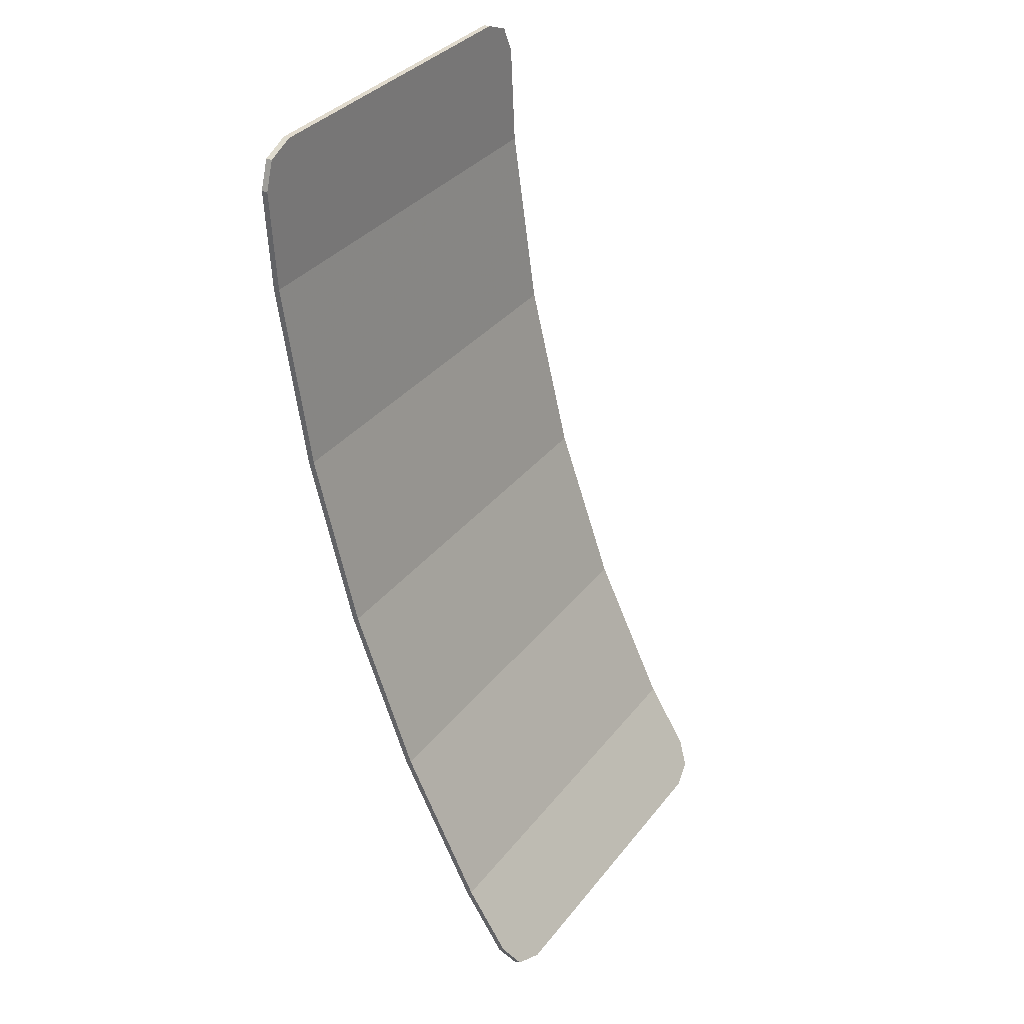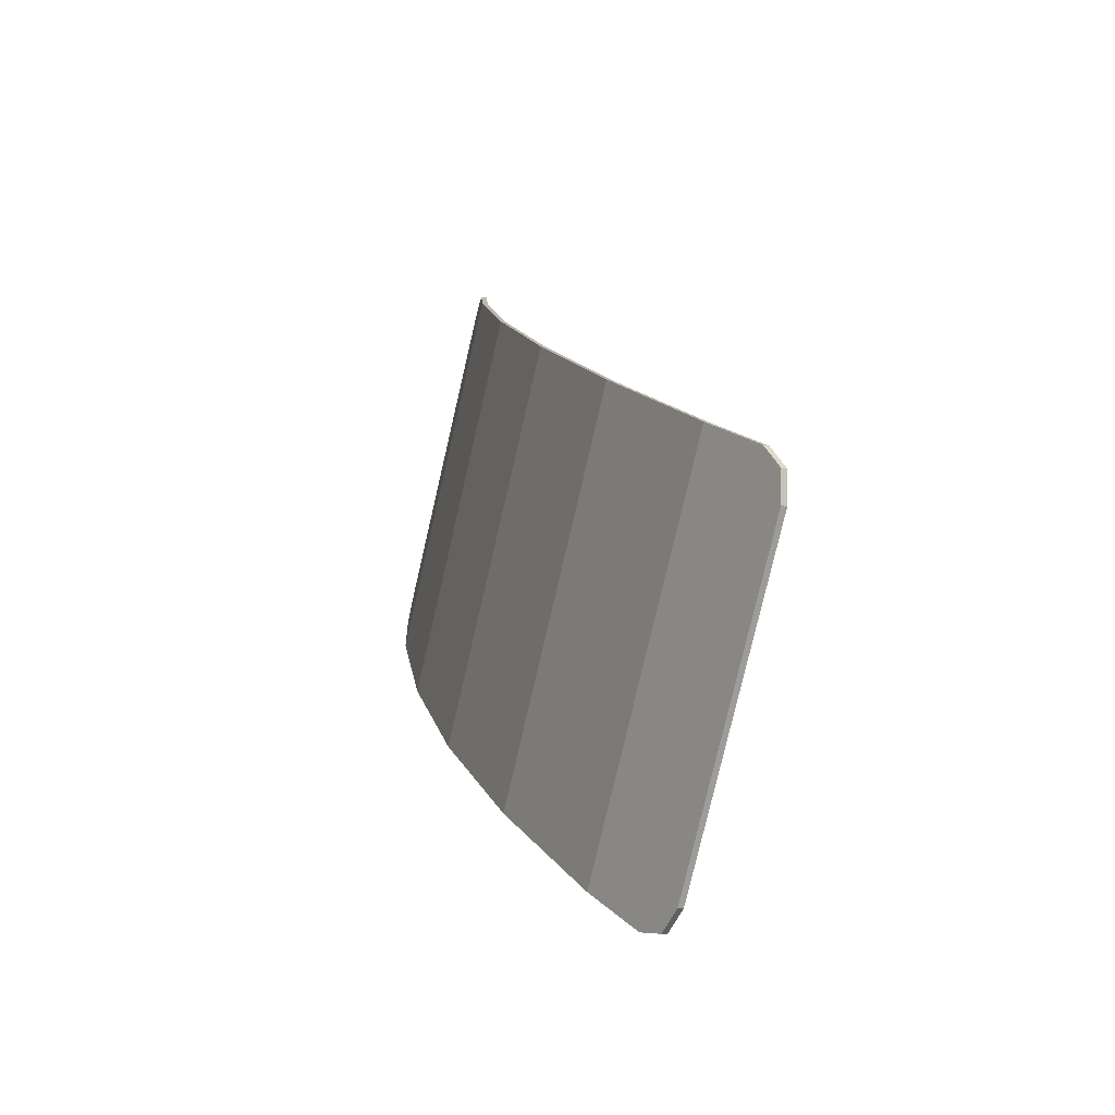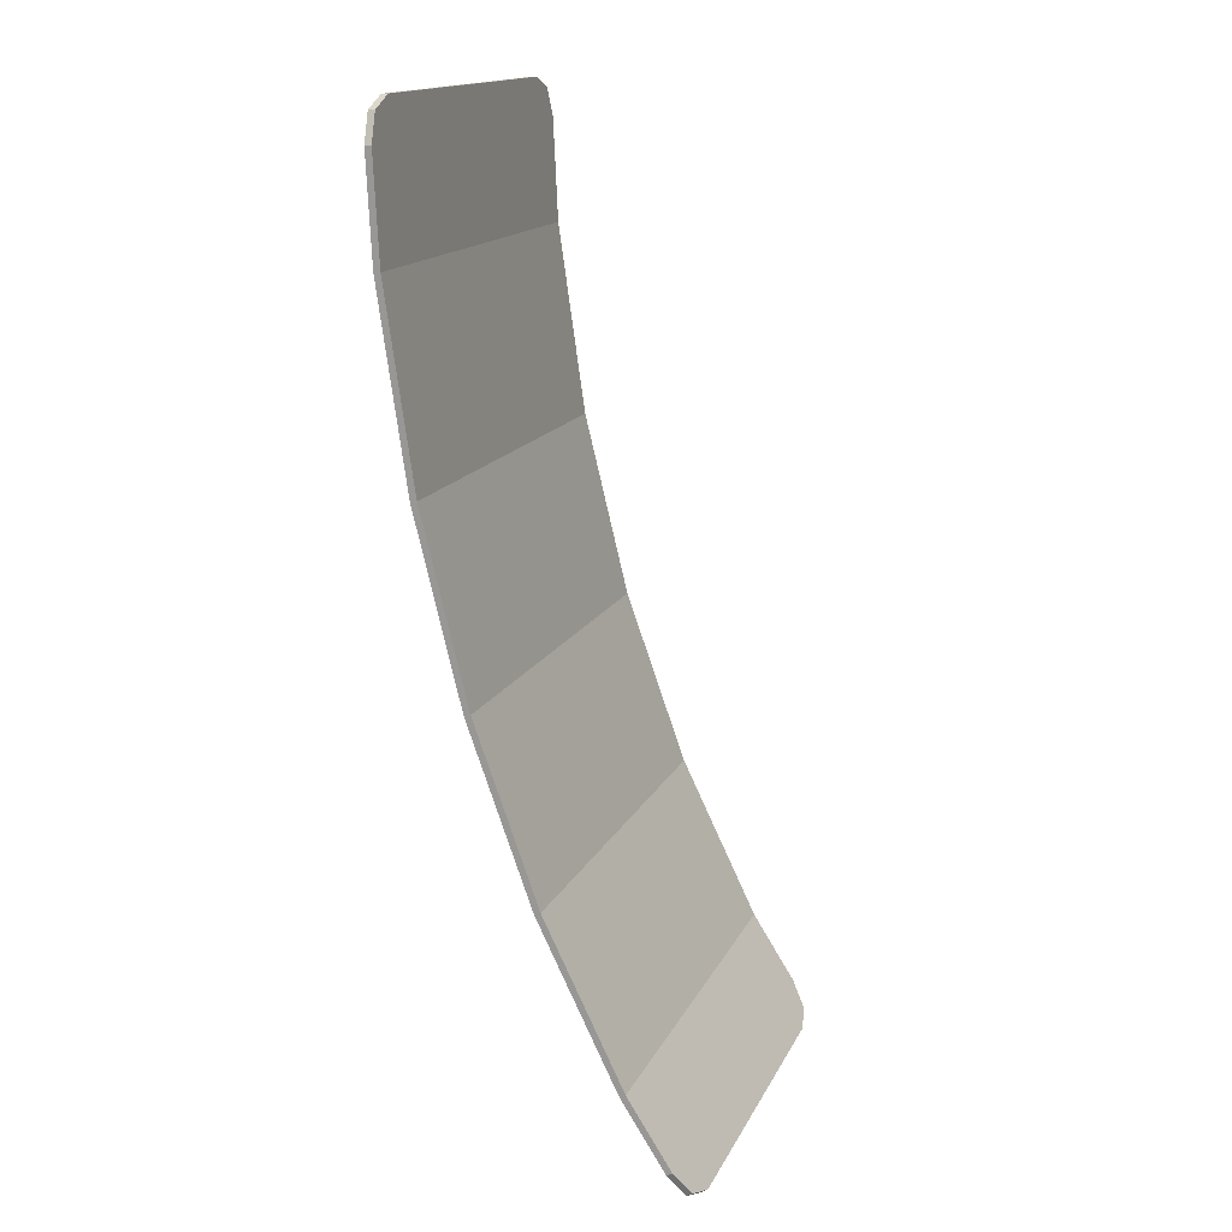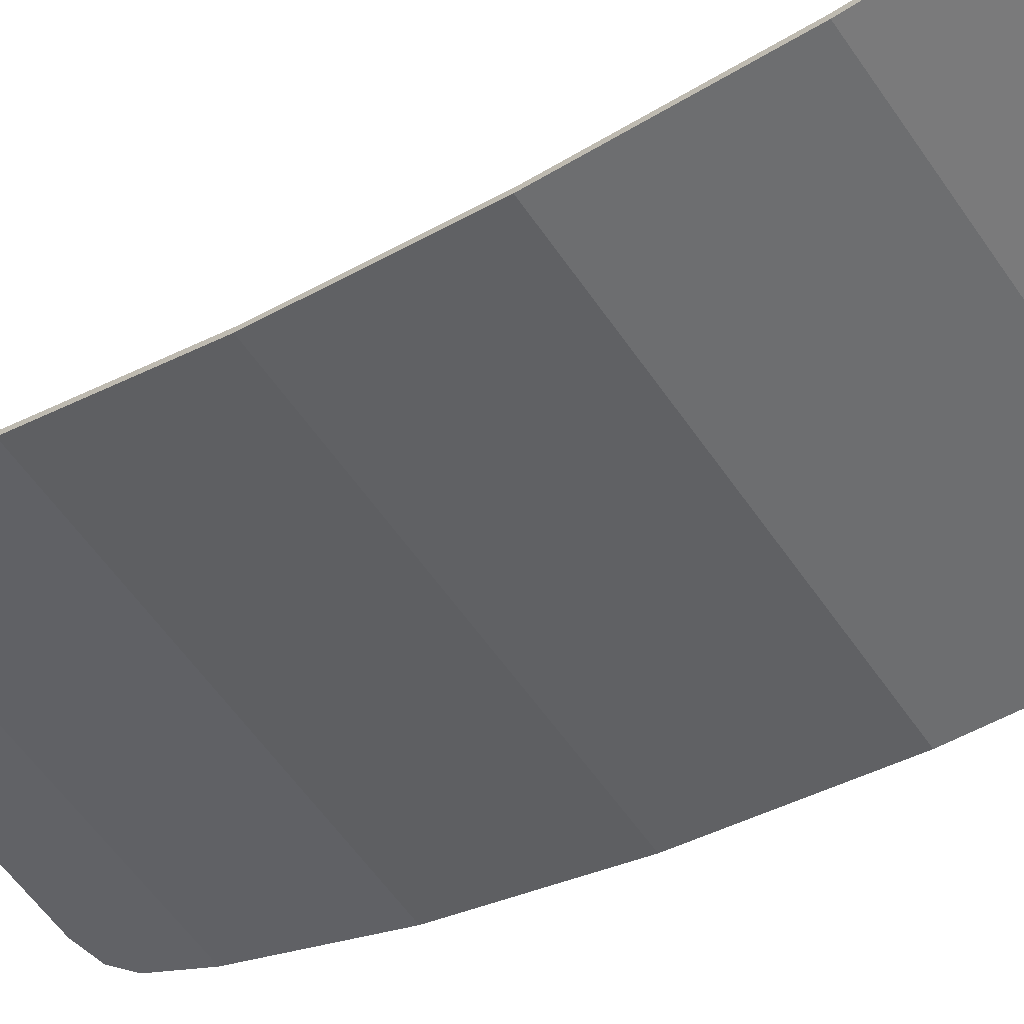
<metadata>
{"format":"obj","ext":"obj","renderer":"f3d","projection":"perspective","resolution":1024,"background":"white","views":[{"elev":35.3,"azim":122.9,"up":"+Z"},{"elev":-79.0,"azim":76.9,"up":"+Z"},{"elev":15.8,"azim":108.9,"up":"+Z"},{"elev":-59.9,"azim":-55.5,"up":"+Y"}]}
</metadata>
<code>
v -0.4 -0.8043 0.8246
v -0.378 -0.8068 0.8776
v -0.325 -0.8078 0.8995
v 0.4 -0.8043 0.8246
v 0.378 -0.8068 0.8776
v 0.325 -0.8078 0.8995
v -0.4 -0.7951 0.6296
v -0.325 -0.8078 0.8995
v -0.4 -0.8043 0.8246
v -0.4 -0.7951 0.6296
v -0.05625 -0.7951 0.6296
v -0.05625 -0.8078 0.8995
v -0.325 -0.8078 0.8995
v 0.4 -0.7951 0.6296
v 0.325 -0.8078 0.8995
v -0.05625 -0.8078 0.8995
v -0.05625 -0.7951 0.6296
v 0.4 -0.7951 0.6296
v 0.4 -0.8043 0.8246
v 0.325 -0.8078 0.8995
v 0.1187 -0.7871 0.5743
v 0.1041 -0.785 0.5598
v 0.1187 -0.7799 0.5249
v 0.1187 -0.7871 0.5743
v 0.06875 -0.7871 0.5743
v 0.1041 -0.785 0.5598
v 0.01875 -0.7871 0.5743
v 0.0334 -0.785 0.5598
v 0.06875 -0.7871 0.5743
v 0.01875 -0.7871 0.5743
v 0.01875 -0.7799 0.5249
v 0.0334 -0.785 0.5598
v 0.1041 -0.785 0.5598
v 0.06875 -0.7871 0.5743
v 0.0334 -0.785 0.5598
v 0.1041 -0.785 0.5598
v 0.0334 -0.785 0.5598
v 0.01875 -0.7799 0.5249
v 0.1187 -0.7799 0.5249
v 0.01875 -0.7799 0.5249
v 0.01875 -0.7425 0.2656
v 0.1187 -0.7425 0.2656
v 0.1187 -0.7799 0.5249
v 0.06875 -0.7871 0.5743
v 0.1187 -0.7871 0.5743
v 0.4 -0.7951 0.6296
v -0.05625 -0.7951 0.6296
v 0.06875 -0.7871 0.5743
v -0.05625 -0.7951 0.6296
v 0.01875 -0.7871 0.5743
v 0.01875 -0.7799 0.5249
v 0.01875 -0.7871 0.5743
v -0.05625 -0.7951 0.6296
v 0.01875 -0.7799 0.5249
v -0.05625 -0.7951 0.6296
v -0.05625 -0.7425 0.2656
v 0.01875 -0.7425 0.2656
v 0.4 -0.7951 0.6296
v 0.1187 -0.7871 0.5743
v 0.1187 -0.7799 0.5249
v 0.4 -0.7951 0.6296
v 0.1187 -0.7799 0.5249
v 0.1187 -0.7425 0.2656
v 0.4 -0.7425 0.2656
v -0.4 -0.7425 0.2656
v -0.05625 -0.7951 0.6296
v -0.4 -0.7951 0.6296
v -0.4 -0.7425 0.2656
v -0.05625 -0.7425 0.2656
v -0.05625 -0.7951 0.6296
v 0.01875 -0.7425 0.2656
v 0.01875 -0.6561 -0.086
v 0.1187 -0.6561 -0.086
v 0.1187 -0.7425 0.2656
v -0.4 -0.7425 0.2656
v -0.4 -0.6561 -0.086
v -0.05625 -0.6561 -0.086
v -0.05625 -0.7425 0.2656
v -0.05625 -0.7425 0.2656
v -0.05625 -0.6561 -0.086
v 0.01875 -0.6561 -0.086
v 0.01875 -0.7425 0.2656
v 0.1187 -0.7425 0.2656
v 0.1187 -0.6561 -0.086
v 0.4 -0.6561 -0.086
v 0.4 -0.7425 0.2656
v 0.01875 -0.6561 -0.086
v 0.01875 -0.537 -0.419
v 0.1187 -0.537 -0.419
v 0.1187 -0.6561 -0.086
v -0.4 -0.6561 -0.086
v -0.4 -0.537 -0.419
v -0.05625 -0.537 -0.419
v -0.05625 -0.6561 -0.086
v -0.05625 -0.6561 -0.086
v -0.05625 -0.537 -0.419
v 0.01875 -0.537 -0.419
v 0.01875 -0.6561 -0.086
v 0.1187 -0.6561 -0.086
v 0.1187 -0.537 -0.419
v 0.4 -0.537 -0.419
v 0.4 -0.6561 -0.086
v 0.1187 -0.4293 -0.6416
v 0.1041 -0.4357 -0.6285
v 0.1187 -0.4511 -0.5966
v 0.1187 -0.4293 -0.6416
v 0.06875 -0.4293 -0.6416
v 0.1041 -0.4357 -0.6285
v 0.01875 -0.4293 -0.6416
v 0.0334 -0.4357 -0.6285
v 0.06875 -0.4293 -0.6416
v 0.01875 -0.4293 -0.6416
v 0.01875 -0.4511 -0.5966
v 0.0334 -0.4357 -0.6285
v 0.1041 -0.4357 -0.6285
v 0.06875 -0.4293 -0.6416
v 0.0334 -0.4357 -0.6285
v 0.1041 -0.4357 -0.6285
v 0.0334 -0.4357 -0.6285
v 0.01875 -0.4511 -0.5966
v 0.1187 -0.4511 -0.5966
v -0.004992 -0.3875 -0.7279
v -0.05625 -0.4414 -0.6165
v -0.05475 -0.4315 -0.6371
v -0.02009 -0.395 -0.7124
v -0.02009 -0.395 -0.7124
v -0.05475 -0.4315 -0.6371
v -0.05028 -0.4217 -0.6573
v -0.0328 -0.4033 -0.6953
v -0.0328 -0.4033 -0.6953
v -0.05028 -0.4217 -0.6573
v -0.04293 -0.4123 -0.6768
v -0.05625 -0.4414 -0.6165
v -0.05625 -0.4263 -0.6478
v -0.05475 -0.4315 -0.6371
v -0.05475 -0.4315 -0.6371
v -0.05625 -0.4263 -0.6478
v -0.05028 -0.4217 -0.6573
v -0.04293 -0.4123 -0.6768
v -0.05028 -0.4217 -0.6573
v -0.05625 -0.4263 -0.6478
v -0.04293 -0.4123 -0.6768
v -0.02961 -0.3982 -0.7057
v -0.0328 -0.4033 -0.6953
v -0.0328 -0.4033 -0.6953
v -0.02961 -0.3982 -0.7057
v -0.02009 -0.395 -0.7124
v -0.004992 -0.3875 -0.7279
v -0.02009 -0.395 -0.7124
v -0.02961 -0.3982 -0.7057
v 0.01875 -0.537 -0.419
v 0.01875 -0.4511 -0.5966
v 0.1187 -0.4511 -0.5966
v 0.1187 -0.537 -0.419
v -0.4 -0.3875 -0.7279
v -0.05625 -0.4414 -0.6165
v -0.05625 -0.537 -0.419
v -0.4 -0.537 -0.419
v -0.4 -0.3875 -0.7279
v -0.05625 -0.4263 -0.6478
v -0.05625 -0.4414 -0.6165
v -0.4 -0.3875 -0.7279
v -0.04293 -0.4123 -0.6768
v -0.05625 -0.4263 -0.6478
v -0.4 -0.3875 -0.7279
v -0.02961 -0.3982 -0.7057
v -0.04293 -0.4123 -0.6768
v -0.4 -0.3875 -0.7279
v -0.004995 -0.3875 -0.7279
v -0.02961 -0.3982 -0.7057
v -0.05625 -0.4414 -0.6165
v 0.01875 -0.4511 -0.5966
v 0.01875 -0.537 -0.419
v -0.05625 -0.537 -0.419
v -0.05625 -0.4414 -0.6165
v -0.004995 -0.3875 -0.7279
v 0.01875 -0.4293 -0.6416
v 0.01875 -0.4511 -0.5966
v -0.004995 -0.3875 -0.7279
v 0.06875 -0.4293 -0.6416
v 0.01875 -0.4293 -0.6416
v -0.004995 -0.3875 -0.7279
v 0.4 -0.3875 -0.7279
v 0.1187 -0.4293 -0.6416
v 0.06875 -0.4293 -0.6416
v 0.4 -0.537 -0.419
v 0.1187 -0.537 -0.419
v 0.1187 -0.4511 -0.5966
v 0.4 -0.537 -0.419
v 0.1187 -0.4511 -0.5966
v 0.1187 -0.4293 -0.6416
v 0.4 -0.3875 -0.7279
v -0.05625 -0.36 -0.7712
v 0.09591 -0.3609 -0.7699
v 0.1187 -0.36 -0.7712
v -0.05625 -0.36 -0.7712
v 0.07346 -0.3632 -0.7661
v 0.09591 -0.3609 -0.7699
v -0.05625 -0.36 -0.7712
v 0.05178 -0.3672 -0.7599
v 0.07346 -0.3632 -0.7661
v -0.05625 -0.36 -0.7712
v 0.03125 -0.3726 -0.7514
v 0.05178 -0.3672 -0.7599
v -0.05625 -0.36 -0.7712
v 0.01221 -0.3794 -0.7406
v 0.03125 -0.3726 -0.7514
v 0.1187 -0.36 -0.7712
v 0.09591 -0.3609 -0.7699
v 0.07346 -0.3632 -0.7661
v 0.1187 -0.36 -0.7712
v 0.07346 -0.3632 -0.7661
v 0.05178 -0.3672 -0.7599
v 0.1187 -0.36 -0.7712
v 0.05178 -0.3672 -0.7599
v 0.03125 -0.3726 -0.7514
v 0.1187 -0.36 -0.7712
v 0.03125 -0.3726 -0.7514
v 0.01221 -0.3794 -0.7406
v -0.4 -0.3043 -0.8589
v -0.378 -0.2759 -0.9037
v -0.325 -0.2641 -0.9223
v 0.4 -0.3043 -0.8589
v 0.378 -0.2759 -0.9037
v 0.325 -0.2641 -0.9223
v -0.004995 -0.3875 -0.7279
v 0.01221 -0.3794 -0.7406
v 0.1187 -0.36 -0.7712
v 0.4 -0.36 -0.7712
v 0.4 -0.3875 -0.7279
v -0.004995 -0.3875 -0.7279
v 0.1187 -0.36 -0.7712
v -0.4 -0.3043 -0.8589
v -0.05625 -0.36 -0.7712
v -0.004995 -0.3875 -0.7279
v -0.4 -0.3875 -0.7279
v -0.004995 -0.3875 -0.7279
v -0.05625 -0.36 -0.7712
v 0.01221 -0.3794 -0.7406
v 0.325 -0.2641 -0.9223
v 0.4 -0.3043 -0.8589
v -0.4 -0.3043 -0.8589
v -0.325 -0.2641 -0.9223
v 0.1187 -0.36 -0.7712
v -0.05625 -0.36 -0.7712
v -0.4 -0.3043 -0.8589
v 0.4 -0.3043 -0.8589
v 0.1187 -0.36 -0.7712
v 0.4 -0.3043 -0.8589
v 0.4 -0.36 -0.7712
v -0.4 -0.7918 0.8252
v -0.378 -0.7943 0.8782
v -0.325 -0.7953 0.9001
v 0.4 -0.7918 0.8252
v 0.378 -0.7943 0.8782
v 0.325 -0.7953 0.9001
v -0.378 -0.7943 0.8782
v -0.4 -0.7918 0.8252
v -0.4 -0.8043 0.8246
v -0.378 -0.8067 0.8776
v -0.325 -0.7953 0.9001
v -0.378 -0.7943 0.8782
v -0.378 -0.8067 0.8776
v -0.325 -0.8078 0.8995
v 0.378 -0.7943 0.8782
v 0.4 -0.7918 0.8252
v 0.4 -0.8043 0.8246
v 0.378 -0.8067 0.8776
v 0.325 -0.7953 0.9001
v 0.378 -0.7943 0.8782
v 0.378 -0.8067 0.8776
v 0.325 -0.8078 0.8995
v -0.4 -0.2938 -0.8522
v -0.378 -0.2654 -0.897
v -0.325 -0.2536 -0.9156
v 0.4 -0.2938 -0.8522
v 0.378 -0.2654 -0.897
v 0.325 -0.2536 -0.9156
v -0.378 -0.2654 -0.897
v -0.4 -0.2938 -0.8522
v -0.4 -0.3043 -0.8589
v -0.378 -0.2759 -0.9037
v -0.325 -0.2536 -0.9156
v -0.378 -0.2654 -0.897
v -0.378 -0.2759 -0.9037
v -0.325 -0.2641 -0.9223
v 0.378 -0.2654 -0.897
v 0.4 -0.2938 -0.8522
v 0.4 -0.3043 -0.8589
v 0.378 -0.2759 -0.9037
v 0.325 -0.2536 -0.9156
v 0.378 -0.2654 -0.897
v 0.378 -0.2759 -0.9037
v 0.325 -0.2641 -0.9223
v -0.325 -0.7953 0.9001
v 0.325 -0.7953 0.9001
v 0.4 -0.7918 0.8252
v -0.4 -0.7918 0.8252
v -0.4 -0.7918 0.8252
v 0.4 -0.7918 0.8252
v 0.4 -0.7826 0.6308
v -0.4 -0.7826 0.6308
v -0.4 -0.7826 0.6308
v 0.4 -0.7826 0.6308
v 0.4 -0.7302 0.268
v -0.4 -0.7302 0.268
v -0.4 -0.7302 0.268
v 0.4 -0.7302 0.268
v 0.4 -0.6441 -0.0824
v -0.4 -0.6441 -0.0824
v -0.4 -0.6441 -0.0824
v 0.4 -0.6441 -0.0824
v 0.4 -0.5255 -0.4142
v -0.4 -0.5255 -0.4142
v -0.4 -0.5255 -0.4142
v 0.4 -0.5255 -0.4142
v 0.4 -0.3766 -0.7218
v -0.4 -0.3766 -0.7218
v -0.4 -0.3766 -0.7218
v 0.4 -0.3766 -0.7218
v 0.4 -0.2938 -0.8522
v -0.4 -0.2938 -0.8522
v -0.4 -0.2938 -0.8522
v 0.4 -0.2938 -0.8522
v 0.325 -0.2536 -0.9156
v -0.325 -0.2536 -0.9156
v -0.325 -0.7953 0.9001
v -0.325 -0.8078 0.8995
v -0.05625 -0.8078 0.8995
v -0.325 -0.7953 0.9001
v -0.05625 -0.8078 0.8995
v 0.325 -0.8078 0.8995
v 0.325 -0.7953 0.9001
v -0.4 -0.7918 0.8252
v -0.4 -0.7826 0.6308
v -0.4 -0.7951 0.6296
v -0.4 -0.8043 0.8246
v 0.4 -0.7918 0.8252
v 0.4 -0.8043 0.8246
v 0.4 -0.7951 0.6296
v 0.4 -0.7826 0.6308
v -0.4 -0.7826 0.6308
v -0.4 -0.7302 0.268
v -0.4 -0.7425 0.2656
v -0.4 -0.7951 0.6296
v 0.4 -0.7826 0.6308
v 0.4 -0.7951 0.6296
v 0.4 -0.7425 0.2656
v 0.4 -0.7302 0.268
v -0.4 -0.7302 0.268
v -0.4 -0.6441 -0.0824
v -0.4 -0.6561 -0.086
v -0.4 -0.7425 0.2656
v 0.4 -0.7302 0.268
v 0.4 -0.7425 0.2656
v 0.4 -0.6561 -0.086
v 0.4 -0.6441 -0.0824
v -0.4 -0.6441 -0.0824
v -0.4 -0.5255 -0.4142
v -0.4 -0.537 -0.419
v -0.4 -0.6561 -0.086
v 0.4 -0.6441 -0.0824
v 0.4 -0.6561 -0.086
v 0.4 -0.537 -0.419
v 0.4 -0.5255 -0.4142
v -0.4 -0.5255 -0.4142
v -0.4 -0.3766 -0.7218
v -0.4 -0.3875 -0.7279
v -0.4 -0.537 -0.419
v 0.4 -0.5255 -0.4142
v 0.4 -0.537 -0.419
v 0.4 -0.3875 -0.7279
v 0.4 -0.3766 -0.7218
v -0.4 -0.3766 -0.7218
v -0.4 -0.2938 -0.8522
v -0.4 -0.3043 -0.8589
v -0.4 -0.3875 -0.7279
v 0.4 -0.3766 -0.7218
v 0.4 -0.3875 -0.7279
v 0.4 -0.36 -0.7712
v 0.4 -0.2938 -0.8522
v 0.4 -0.36 -0.7712
v 0.4 -0.3043 -0.8589
v 0.4 -0.2938 -0.8522
v -0.325 -0.2536 -0.9156
v 0.325 -0.2536 -0.9156
v 0.325 -0.2641 -0.9223
v -0.325 -0.2641 -0.9223
g mesh4649411
f 1 3 2
g mesh4649413
f 4 5 6
f 7 8 9
f 10 11 12
f 12 13 10
f 14 15 16
f 16 17 14
f 18 19 20
g mesh4649417
f 21 22 23
f 24 25 26
f 27 28 29
f 30 31 32
g mesh4649419
f 33 34 35
f 36 37 38
f 38 39 36
f 40 41 42
f 42 43 40
f 44 45 46
f 46 47 44
f 48 49 50
f 51 52 53
f 54 55 56
f 56 57 54
f 58 59 60
f 61 62 63
f 63 64 61
f 65 66 67
f 68 69 70
g mesh4649422
f 71 72 73
f 73 74 71
f 75 76 77
f 77 78 75
f 79 80 81
f 81 82 79
f 83 84 85
f 85 86 83
g mesh4649424
f 87 88 89
f 89 90 87
f 91 92 93
f 93 94 91
f 95 96 97
f 97 98 95
f 99 100 101
f 101 102 99
g mesh4649427
f 103 105 104
f 106 108 107
f 109 111 110
f 112 114 113
g mesh4649429
f 115 117 116
f 118 120 119
f 120 118 121
g mesh4649431
f 122 123 124
f 124 125 122
f 126 127 128
f 128 129 126
f 130 131 132
g mesh4649433
f 133 134 135
f 136 137 138
f 139 140 141
f 142 143 144
f 145 146 147
f 148 149 150
f 151 152 153
f 153 154 151
f 155 156 157
f 157 158 155
f 159 160 161
f 162 163 164
f 165 166 167
f 168 169 170
f 171 172 173
f 173 174 171
f 175 176 177
f 177 178 175
f 179 180 181
f 182 183 184
f 184 185 182
f 186 187 188
f 189 190 191
f 191 192 189
g mesh4649437
f 193 195 194
f 196 198 197
f 199 201 200
f 202 204 203
f 205 207 206
g mesh4649439
f 208 210 209
f 211 213 212
f 214 216 215
f 217 219 218
g mesh4649441
f 220 221 222
g mesh4649443
f 223 225 224
f 226 227 228
f 229 230 231
f 231 232 229
f 233 234 235
f 235 236 233
f 237 238 239
f 240 241 242
f 242 243 240
f 244 245 246
f 246 247 244
f 248 249 250
g mesh4649447
f 251 252 253
g mesh4649449
f 254 256 255
g mesh4649451
f 257 258 259
f 259 260 257
f 261 262 263
f 263 264 261
g mesh4649453
f 265 267 266
f 267 265 268
f 269 271 270
f 271 269 272
g mesh4649455
f 273 275 274
g mesh4649457
f 276 277 278
g mesh4649459
f 279 281 280
f 281 279 282
f 283 285 284
f 285 283 286
g mesh4649461
f 287 288 289
f 289 290 287
f 291 292 293
f 293 294 291
f 295 296 297
f 297 298 295
f 299 300 301
f 301 302 299
f 303 304 305
f 305 306 303
f 307 308 309
f 309 310 307
f 311 312 313
f 313 314 311
f 315 316 317
f 317 318 315
f 319 320 321
f 321 322 319
f 323 324 325
f 325 326 323
f 327 328 329
f 330 331 332
f 332 333 330
f 334 335 336
f 336 337 334
f 338 339 340
f 340 341 338
f 342 343 344
f 344 345 342
f 346 347 348
f 348 349 346
f 350 351 352
f 352 353 350
f 354 355 356
f 356 357 354
f 358 359 360
f 360 361 358
f 362 363 364
f 364 365 362
f 366 367 368
f 368 369 366
f 370 371 372
f 372 373 370
f 374 375 376
f 376 377 374
f 378 379 380
f 380 381 378
f 382 383 384
f 385 386 387
f 387 388 385

</code>
